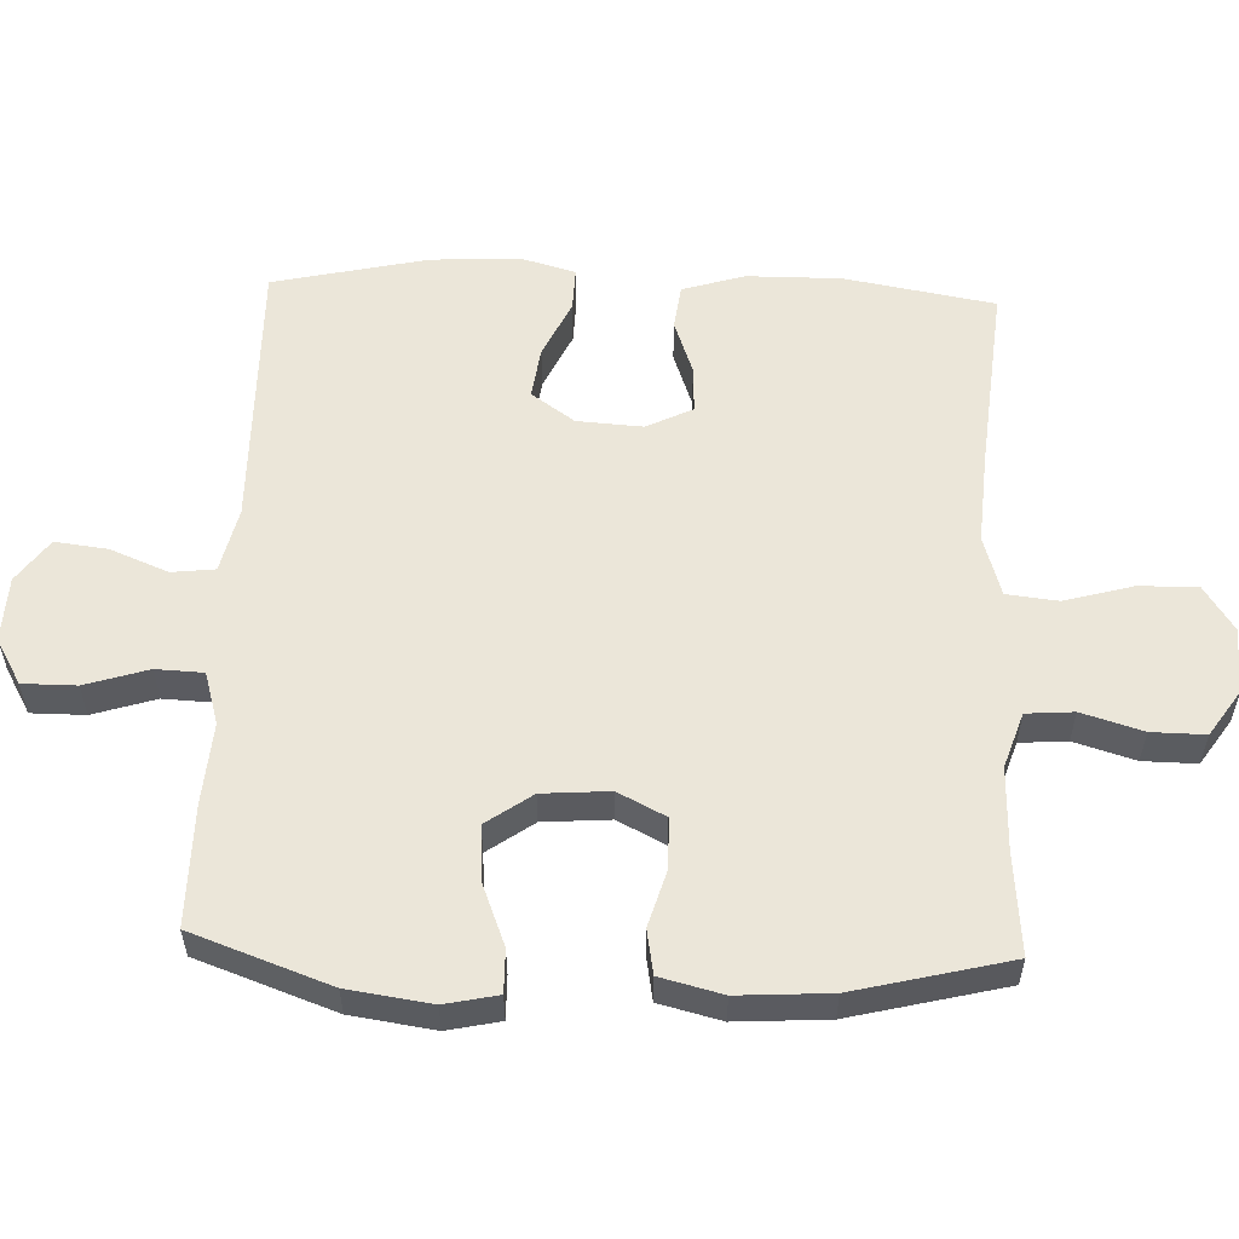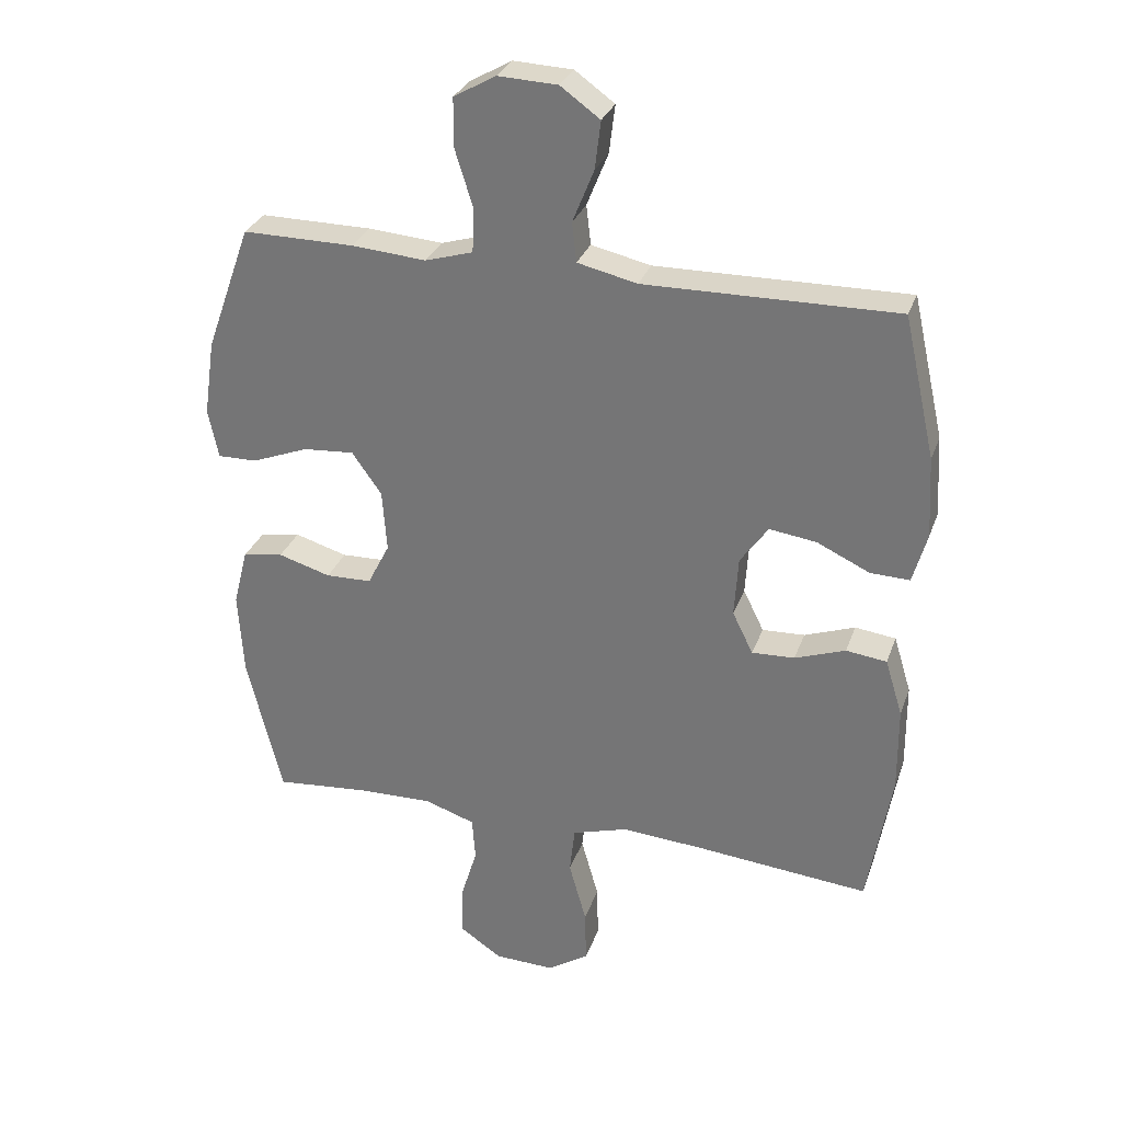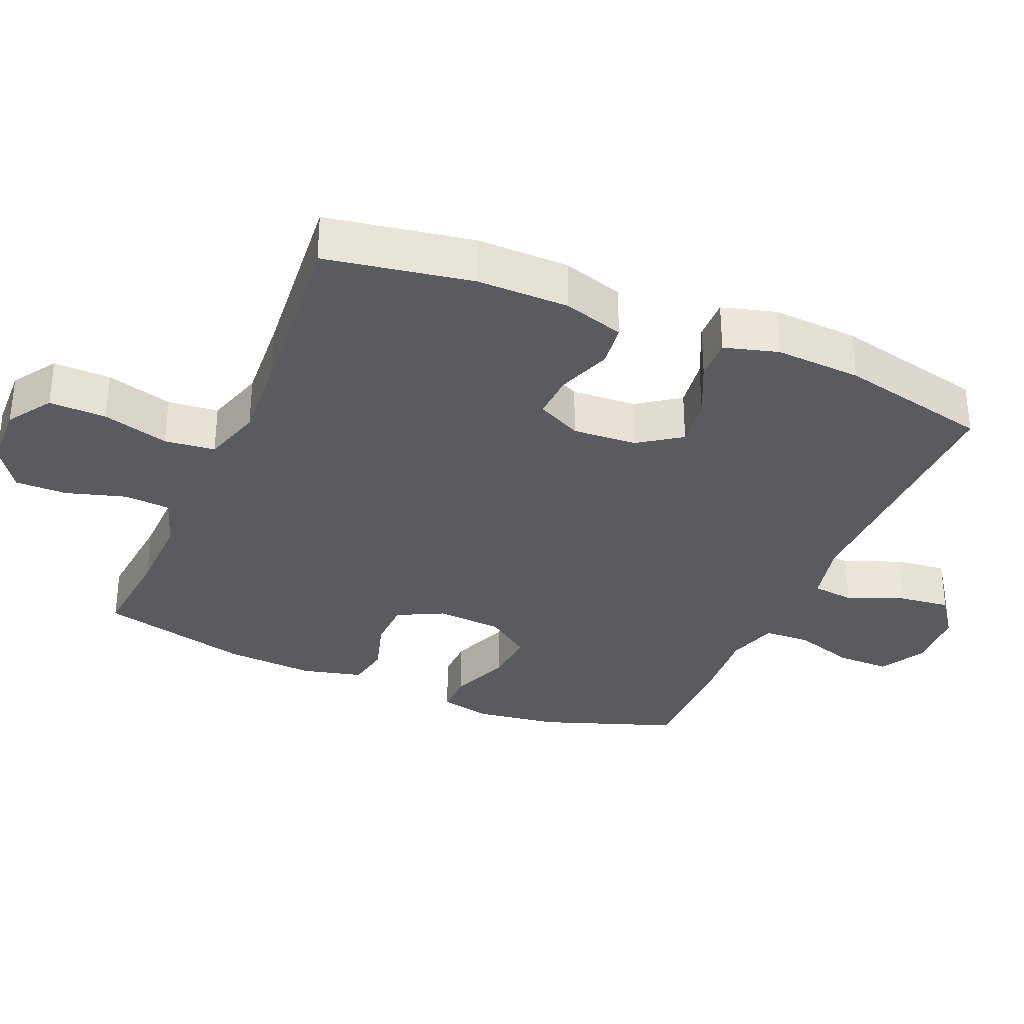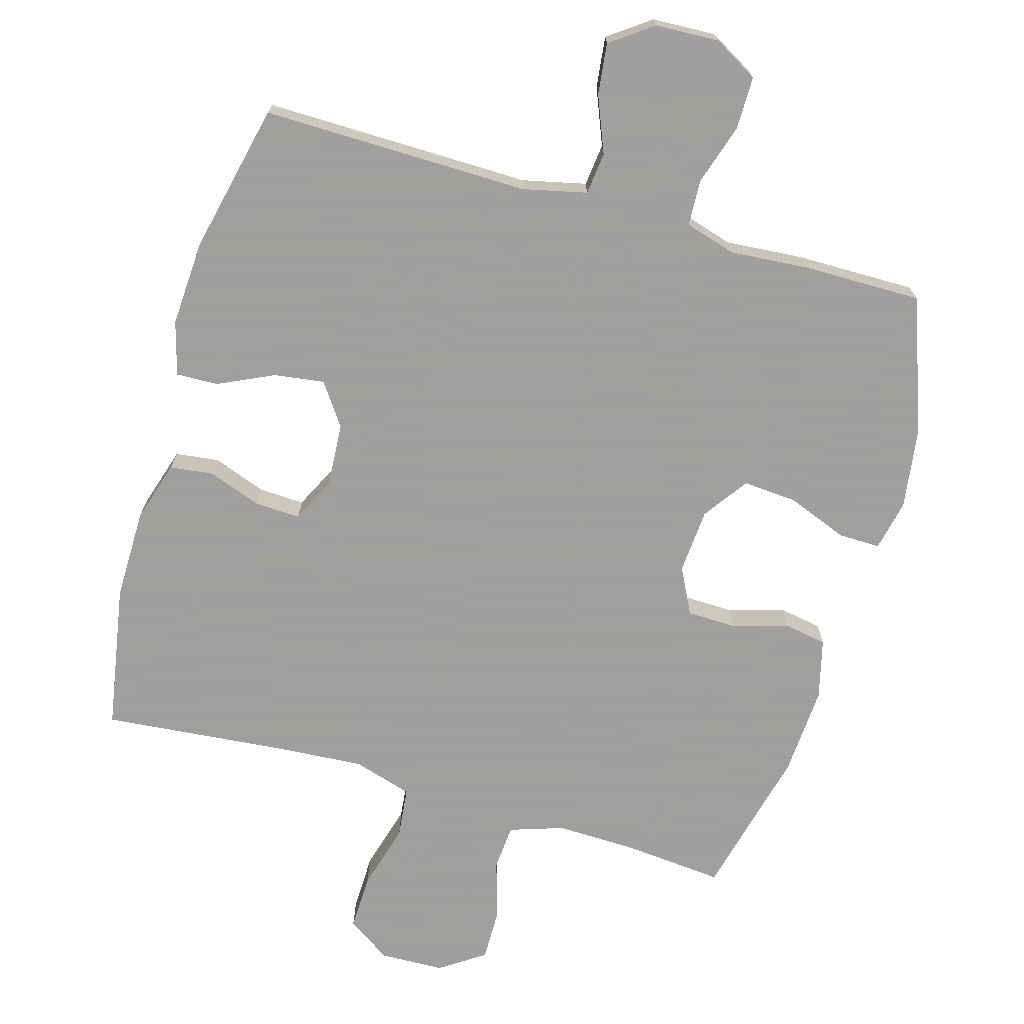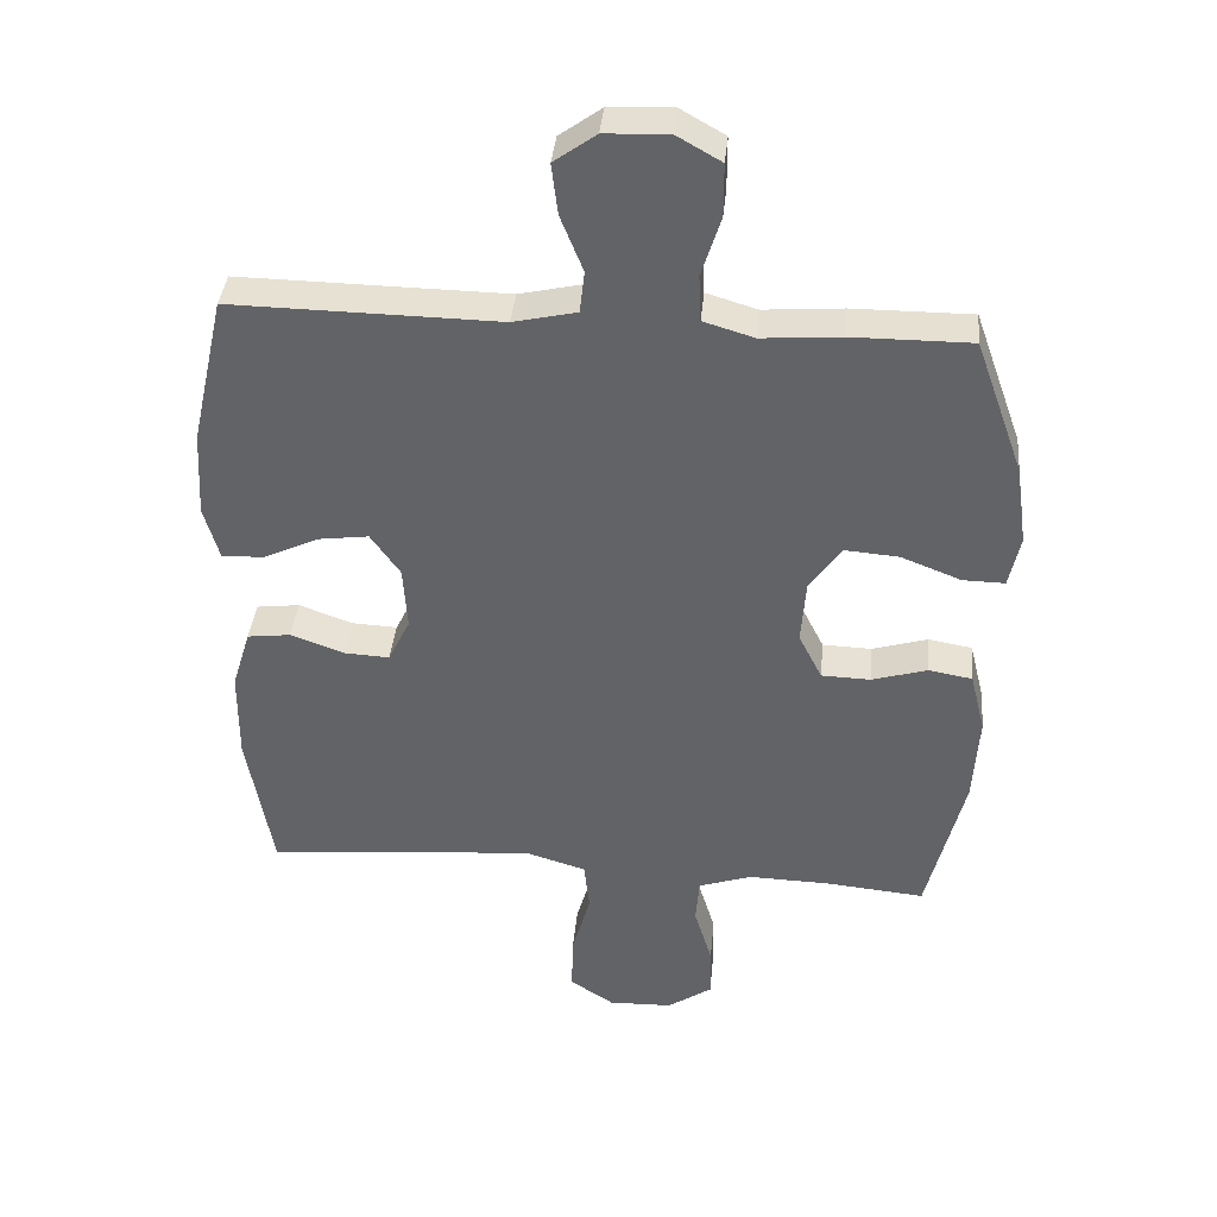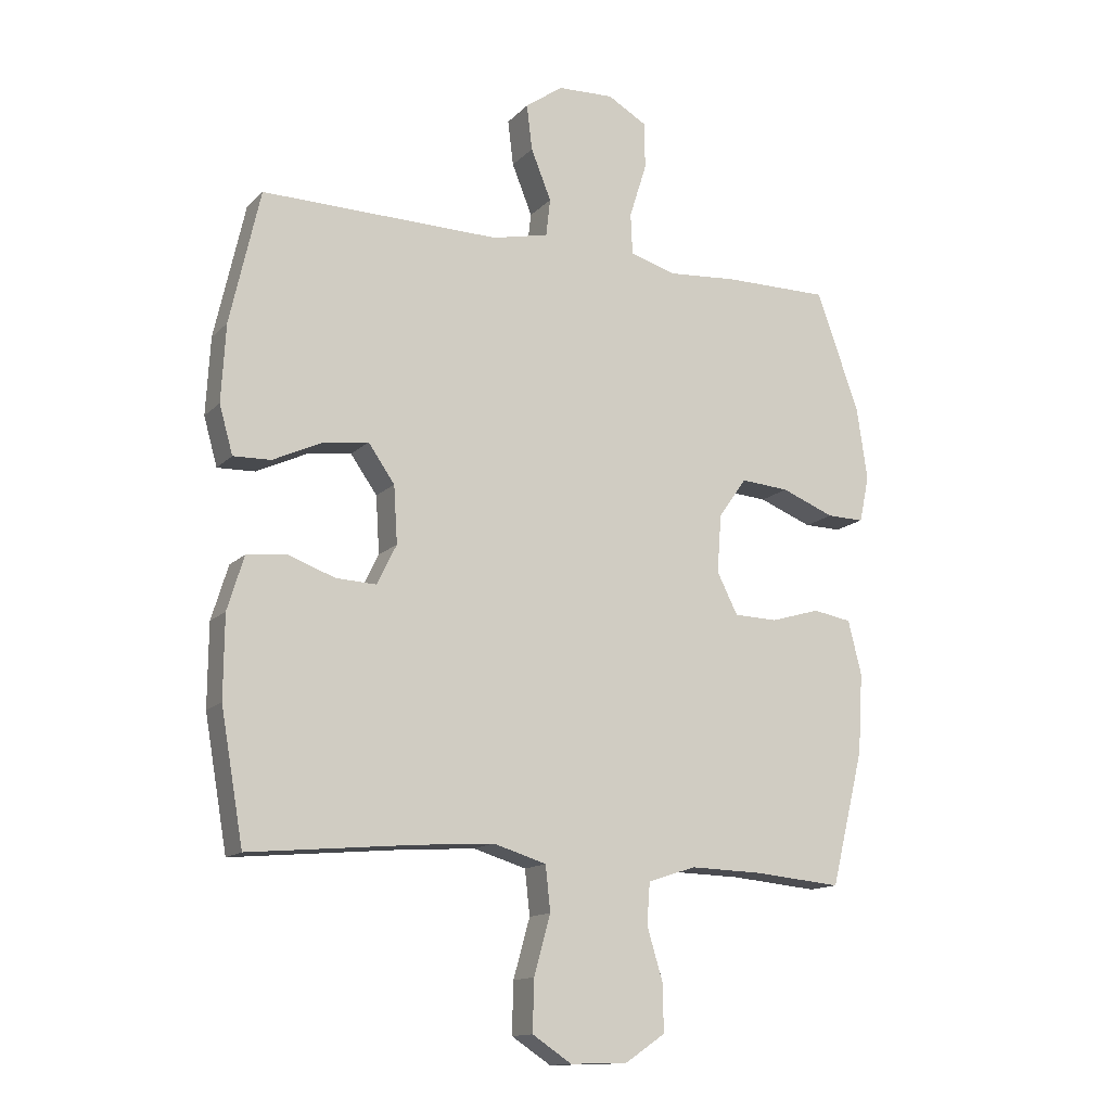
<metadata>
{"format":"obj","ext":"obj","renderer":"f3d","projection":"perspective","resolution":1024,"background":"white","views":[{"elev":56.3,"azim":92.2,"up":"+Y"},{"elev":29.8,"azim":-162.4,"up":"+Z"},{"elev":-32.8,"azim":-113.1,"up":"+Y"},{"elev":-71.5,"azim":-16.1,"up":"+Y"},{"elev":38.5,"azim":5.5,"up":"+Z"},{"elev":-13.8,"azim":-26.9,"up":"+Z"}]}
</metadata>
<code>
v -0.5 0.07 0.5
v -0.111 0.07 0.495
v -0.019 0.07 0.516
v -0.012 0.07 0.577
v -0.045 0.07 0.659
v -0.054 0.07 0.733
v 0.007 0.07 0.777
v 0.099 0.07 0.781
v 0.164 0.07 0.744
v 0.164 0.07 0.668
v 0.136 0.07 0.579
v 0.139 0.07 0.512
v 0.213 0.07 0.49
v 0.328 0.07 0.499
v 0.5 0.07 0.5
v 0.57 0.07 0.305
v 0.587 0.07 0.187
v 0.571 0.07 0.112
v 0.51 0.07 0.113
v 0.423 0.07 0.147
v 0.344 0.07 0.153
v 0.298 0.07 0.088
v 0.291 0.07 -0.007
v 0.325 0.07 -0.074
v 0.396 0.07 -0.076
v 0.477 0.07 -0.052
v 0.54 0.07 -0.063
v 0.562 0.07 -0.151
v 0.554 0.07 -0.281
v 0.5 0.07 -0.5
v 0.357 0.07 -0.487
v 0.238 0.07 -0.484
v 0.16 0.07 -0.51
v 0.155 0.07 -0.577
v 0.181 0.07 -0.663
v 0.182 0.07 -0.739
v 0.117 0.07 -0.783
v 0.024 0.07 -0.786
v -0.04 0.07 -0.744
v -0.038 0.07 -0.661
v -0.011 0.07 -0.565
v -0.019 0.07 -0.492
v -0.105 0.07 -0.466
v -0.233 0.07 -0.475
v -0.5 0.07 -0.5
v -0.537 0.07 -0.288
v -0.536 0.07 -0.155
v -0.509 0.07 -0.067
v -0.446 0.07 -0.059
v -0.368 0.07 -0.087
v -0.302 0.07 -0.09
v -0.27 0.07 -0.025
v -0.276 0.07 0.068
v -0.319 0.07 0.129
v -0.392 0.07 0.119
v -0.473 0.07 0.081
v -0.534 0.07 0.079
v -0.556 0.07 0.157
v -0.549 0.07 0.282
v -0.5 0 0.5
v -0.111 0 0.495
v -0.019 0 0.516
v -0.012 0 0.577
v -0.045 0 0.659
v -0.054 0 0.733
v 0.007 0 0.777
v 0.099 0 0.781
v 0.164 0 0.744
v 0.164 0 0.668
v 0.136 0 0.579
v 0.139 0 0.512
v 0.213 0 0.49
v 0.328 0 0.499
v 0.5 0 0.5
v 0.57 0 0.305
v 0.587 0 0.187
v 0.571 0 0.112
v 0.51 0 0.113
v 0.423 0 0.147
v 0.344 0 0.153
v 0.298 0 0.088
v 0.291 0 -0.007
v 0.325 0 -0.074
v 0.396 0 -0.076
v 0.477 0 -0.052
v 0.54 0 -0.063
v 0.562 0 -0.151
v 0.554 0 -0.281
v 0.5 0 -0.5
v 0.357 0 -0.487
v 0.238 0 -0.484
v 0.16 0 -0.51
v 0.155 0 -0.577
v 0.181 0 -0.663
v 0.182 0 -0.739
v 0.117 0 -0.783
v 0.024 0 -0.786
v -0.04 0 -0.744
v -0.038 0 -0.661
v -0.011 0 -0.565
v -0.019 0 -0.492
v -0.105 0 -0.466
v -0.233 0 -0.475
v -0.5 0 -0.5
v -0.537 0 -0.288
v -0.536 0 -0.155
v -0.509 0 -0.067
v -0.446 0 -0.059
v -0.368 0 -0.087
v -0.302 0 -0.09
v -0.27 0 -0.025
v -0.276 0 0.068
v -0.319 0 0.129
v -0.392 0 0.119
v -0.473 0 0.081
v -0.534 0 0.079
v -0.556 0 0.157
v -0.549 0 0.282
f 59 1 2
f 58 59 2
f 57 58 2
f 56 57 2
f 55 56 2
f 54 55 2 3
f 53 54 3
f 52 53 3
f 48 49 50
f 47 48 50
f 46 47 50
f 45 46 50
f 44 45 50
f 43 44 50 51
f 42 43 51 52
f 39 40 41
f 38 39 41
f 37 38 41
f 36 37 41
f 35 36 41
f 34 35 41
f 33 34 41 42
f 42 52 3
f 33 42 3
f 32 33 3
f 29 30 31
f 28 29 31
f 27 28 31
f 26 27 31
f 25 26 31
f 24 25 31 32
f 18 19 20
f 17 18 20
f 16 17 20
f 15 16 20
f 14 15 20
f 13 14 20
f 12 13 20 21
f 9 10 11
f 8 9 11
f 7 8 11
f 6 7 11
f 5 6 11
f 4 5 11
f 4 11 12
f 32 3 4
f 24 32 4
f 23 24 4
f 4 12 21 22
f 4 22 23
f 61 60 118
f 61 118 117
f 61 117 116
f 61 116 115
f 61 115 114
f 62 61 114 113
f 62 113 112
f 62 112 111
f 109 108 107
f 109 107 106
f 109 106 105
f 109 105 104
f 109 104 103
f 110 109 103 102
f 111 110 102 101
f 100 99 98
f 100 98 97
f 100 97 96
f 100 96 95
f 100 95 94
f 100 94 93
f 101 100 93 92
f 62 111 101
f 62 101 92
f 62 92 91
f 90 89 88
f 90 88 87
f 90 87 86
f 90 86 85
f 90 85 84
f 91 90 84 83
f 79 78 77
f 79 77 76
f 79 76 75
f 79 75 74
f 79 74 73
f 79 73 72
f 80 79 72 71
f 70 69 68
f 70 68 67
f 70 67 66
f 70 66 65
f 70 65 64
f 70 64 63
f 71 70 63
f 63 62 91
f 63 91 83
f 63 83 82
f 81 80 71 63
f 82 81 63
f 1 60 61 2
f 2 61 62 3
f 3 62 63 4
f 4 63 64 5
f 5 64 65 6
f 6 65 66 7
f 7 66 67 8
f 8 67 68 9
f 9 68 69 10
f 10 69 70 11
f 11 70 71 12
f 12 71 72 13
f 13 72 73 14
f 14 73 74 15
f 15 74 75 16
f 16 75 76 17
f 17 76 77 18
f 18 77 78 19
f 19 78 79 20
f 20 79 80 21
f 21 80 81 22
f 22 81 82 23
f 23 82 83 24
f 24 83 84 25
f 25 84 85 26
f 26 85 86 27
f 27 86 87 28
f 28 87 88 29
f 29 88 89 30
f 30 89 90 31
f 31 90 91 32
f 32 91 92 33
f 33 92 93 34
f 34 93 94 35
f 35 94 95 36
f 36 95 96 37
f 37 96 97 38
f 38 97 98 39
f 39 98 99 40
f 40 99 100 41
f 41 100 101 42
f 42 101 102 43
f 43 102 103 44
f 44 103 104 45
f 45 104 105 46
f 46 105 106 47
f 47 106 107 48
f 48 107 108 49
f 49 108 109 50
f 50 109 110 51
f 51 110 111 52
f 52 111 112 53
f 53 112 113 54
f 54 113 114 55
f 55 114 115 56
f 56 115 116 57
f 57 116 117 58
f 58 117 118 59
f 59 118 60 1

</code>
